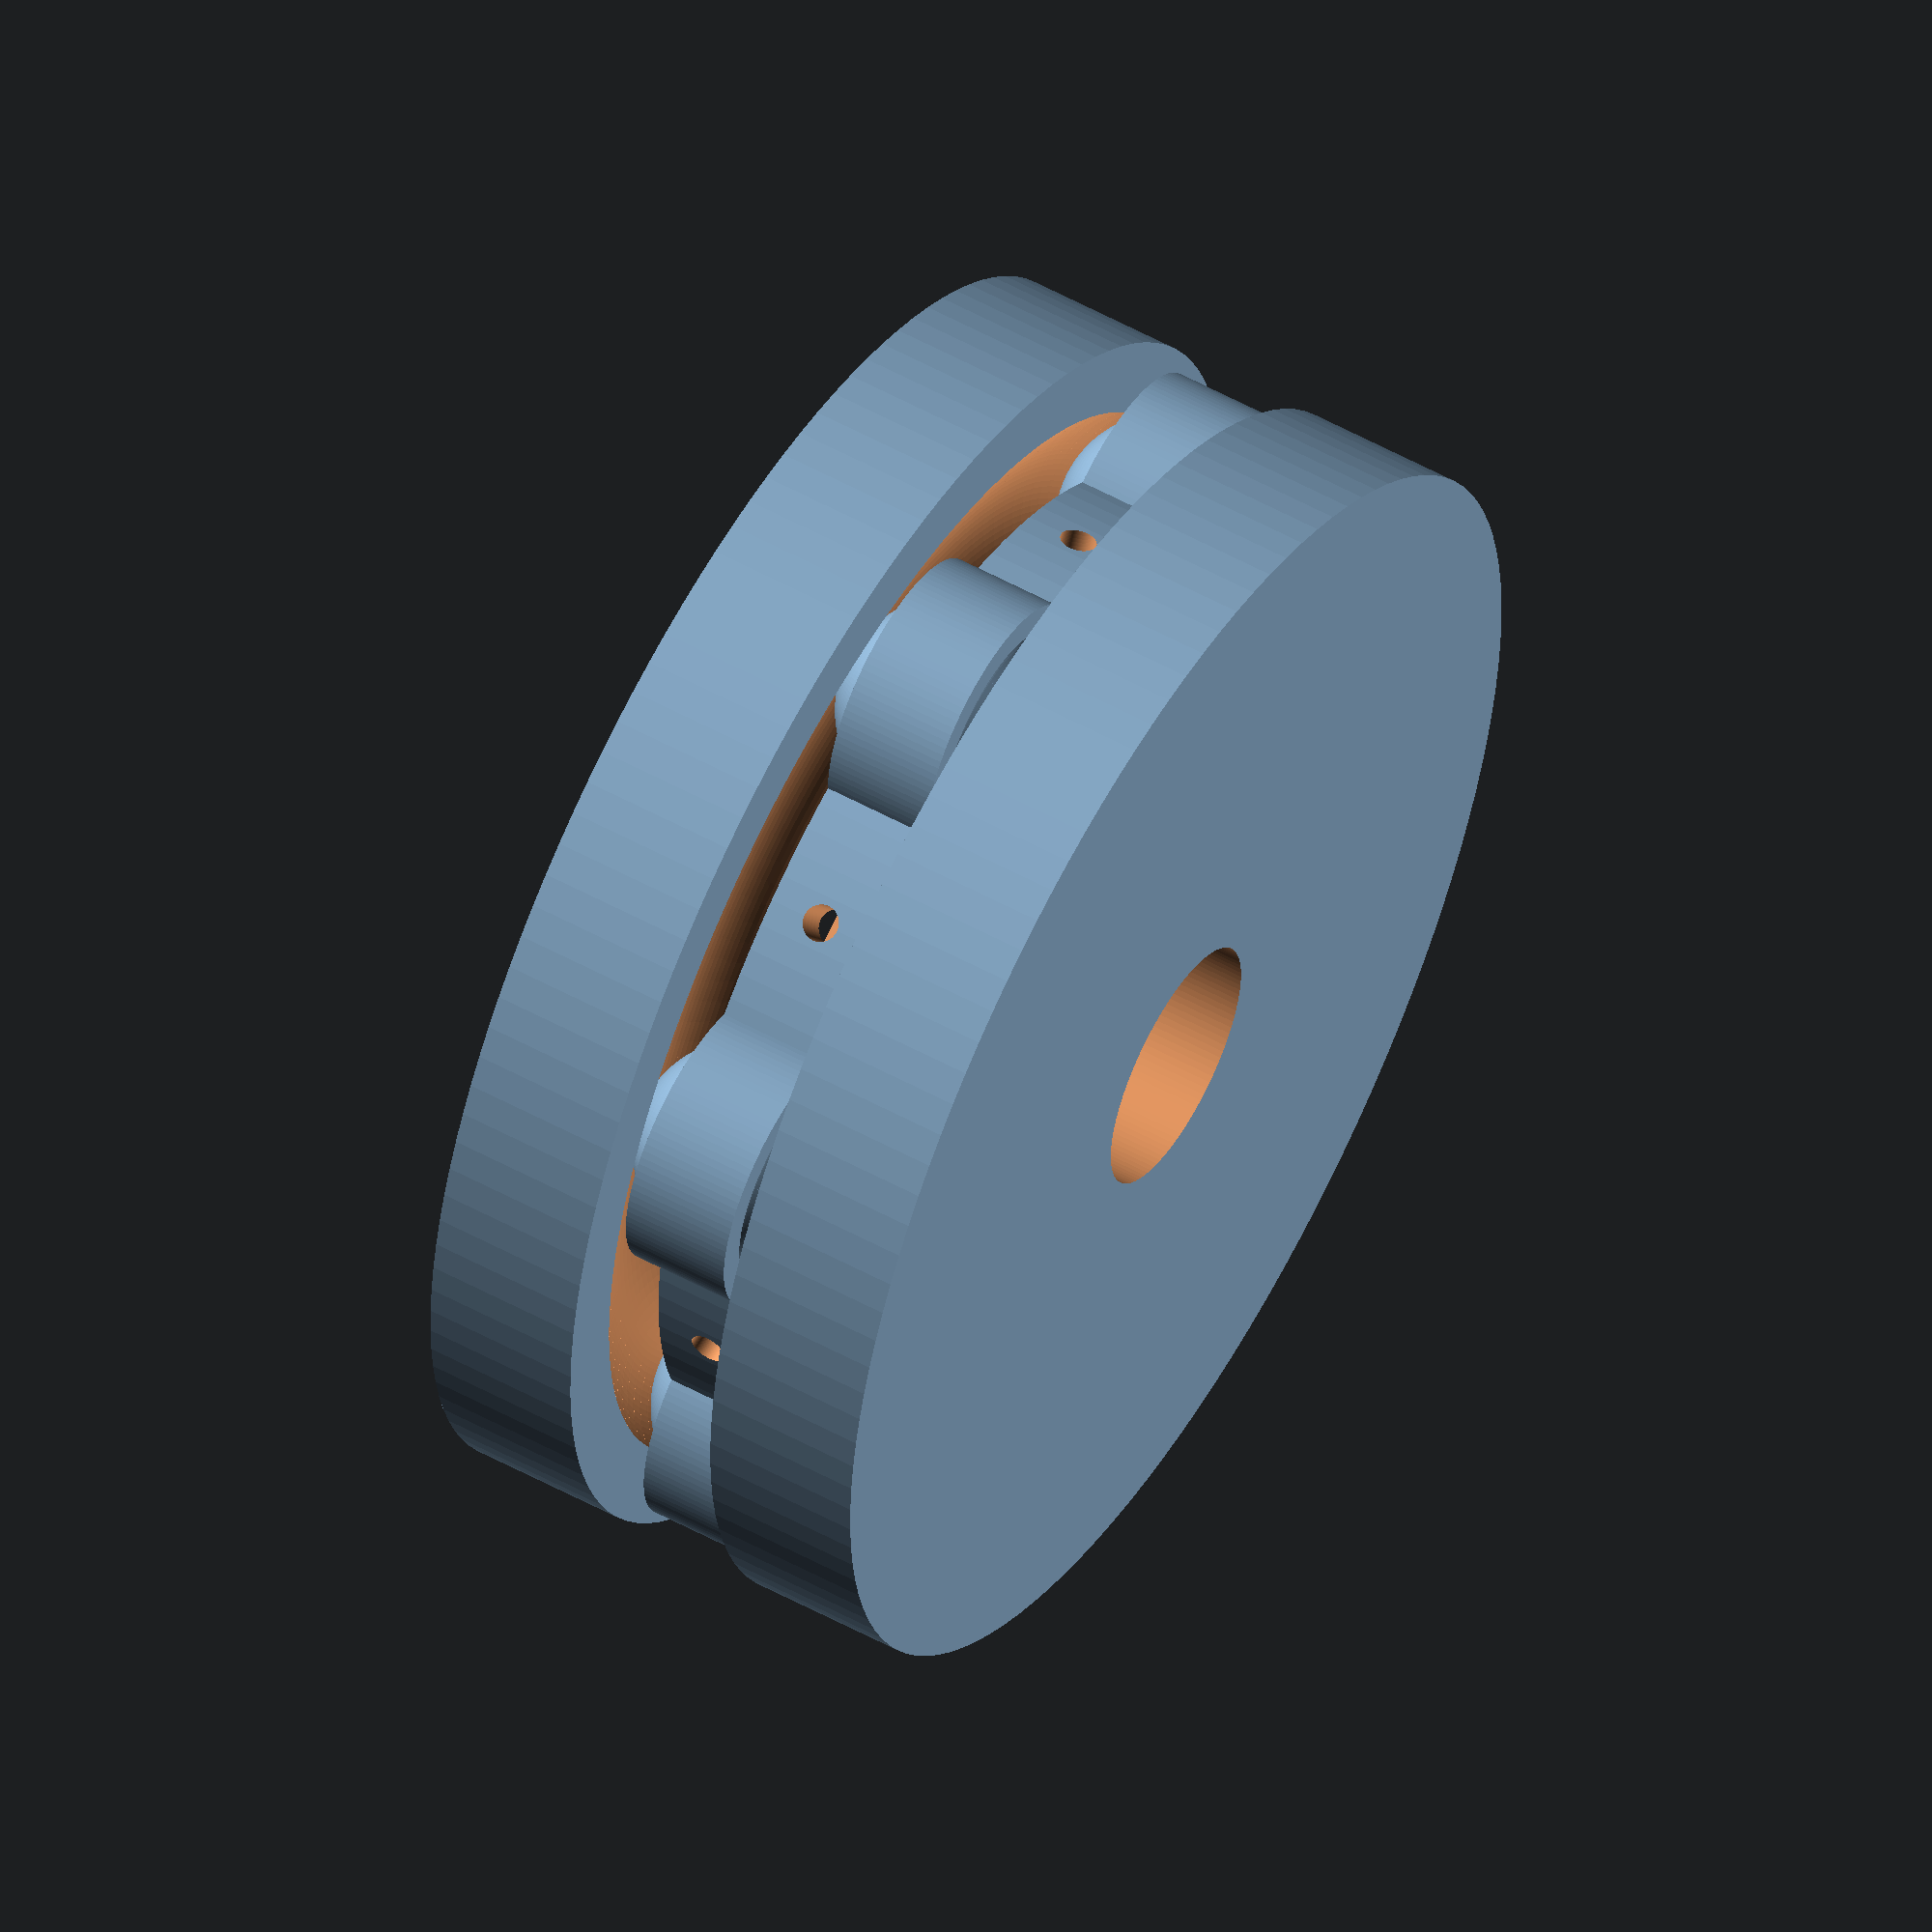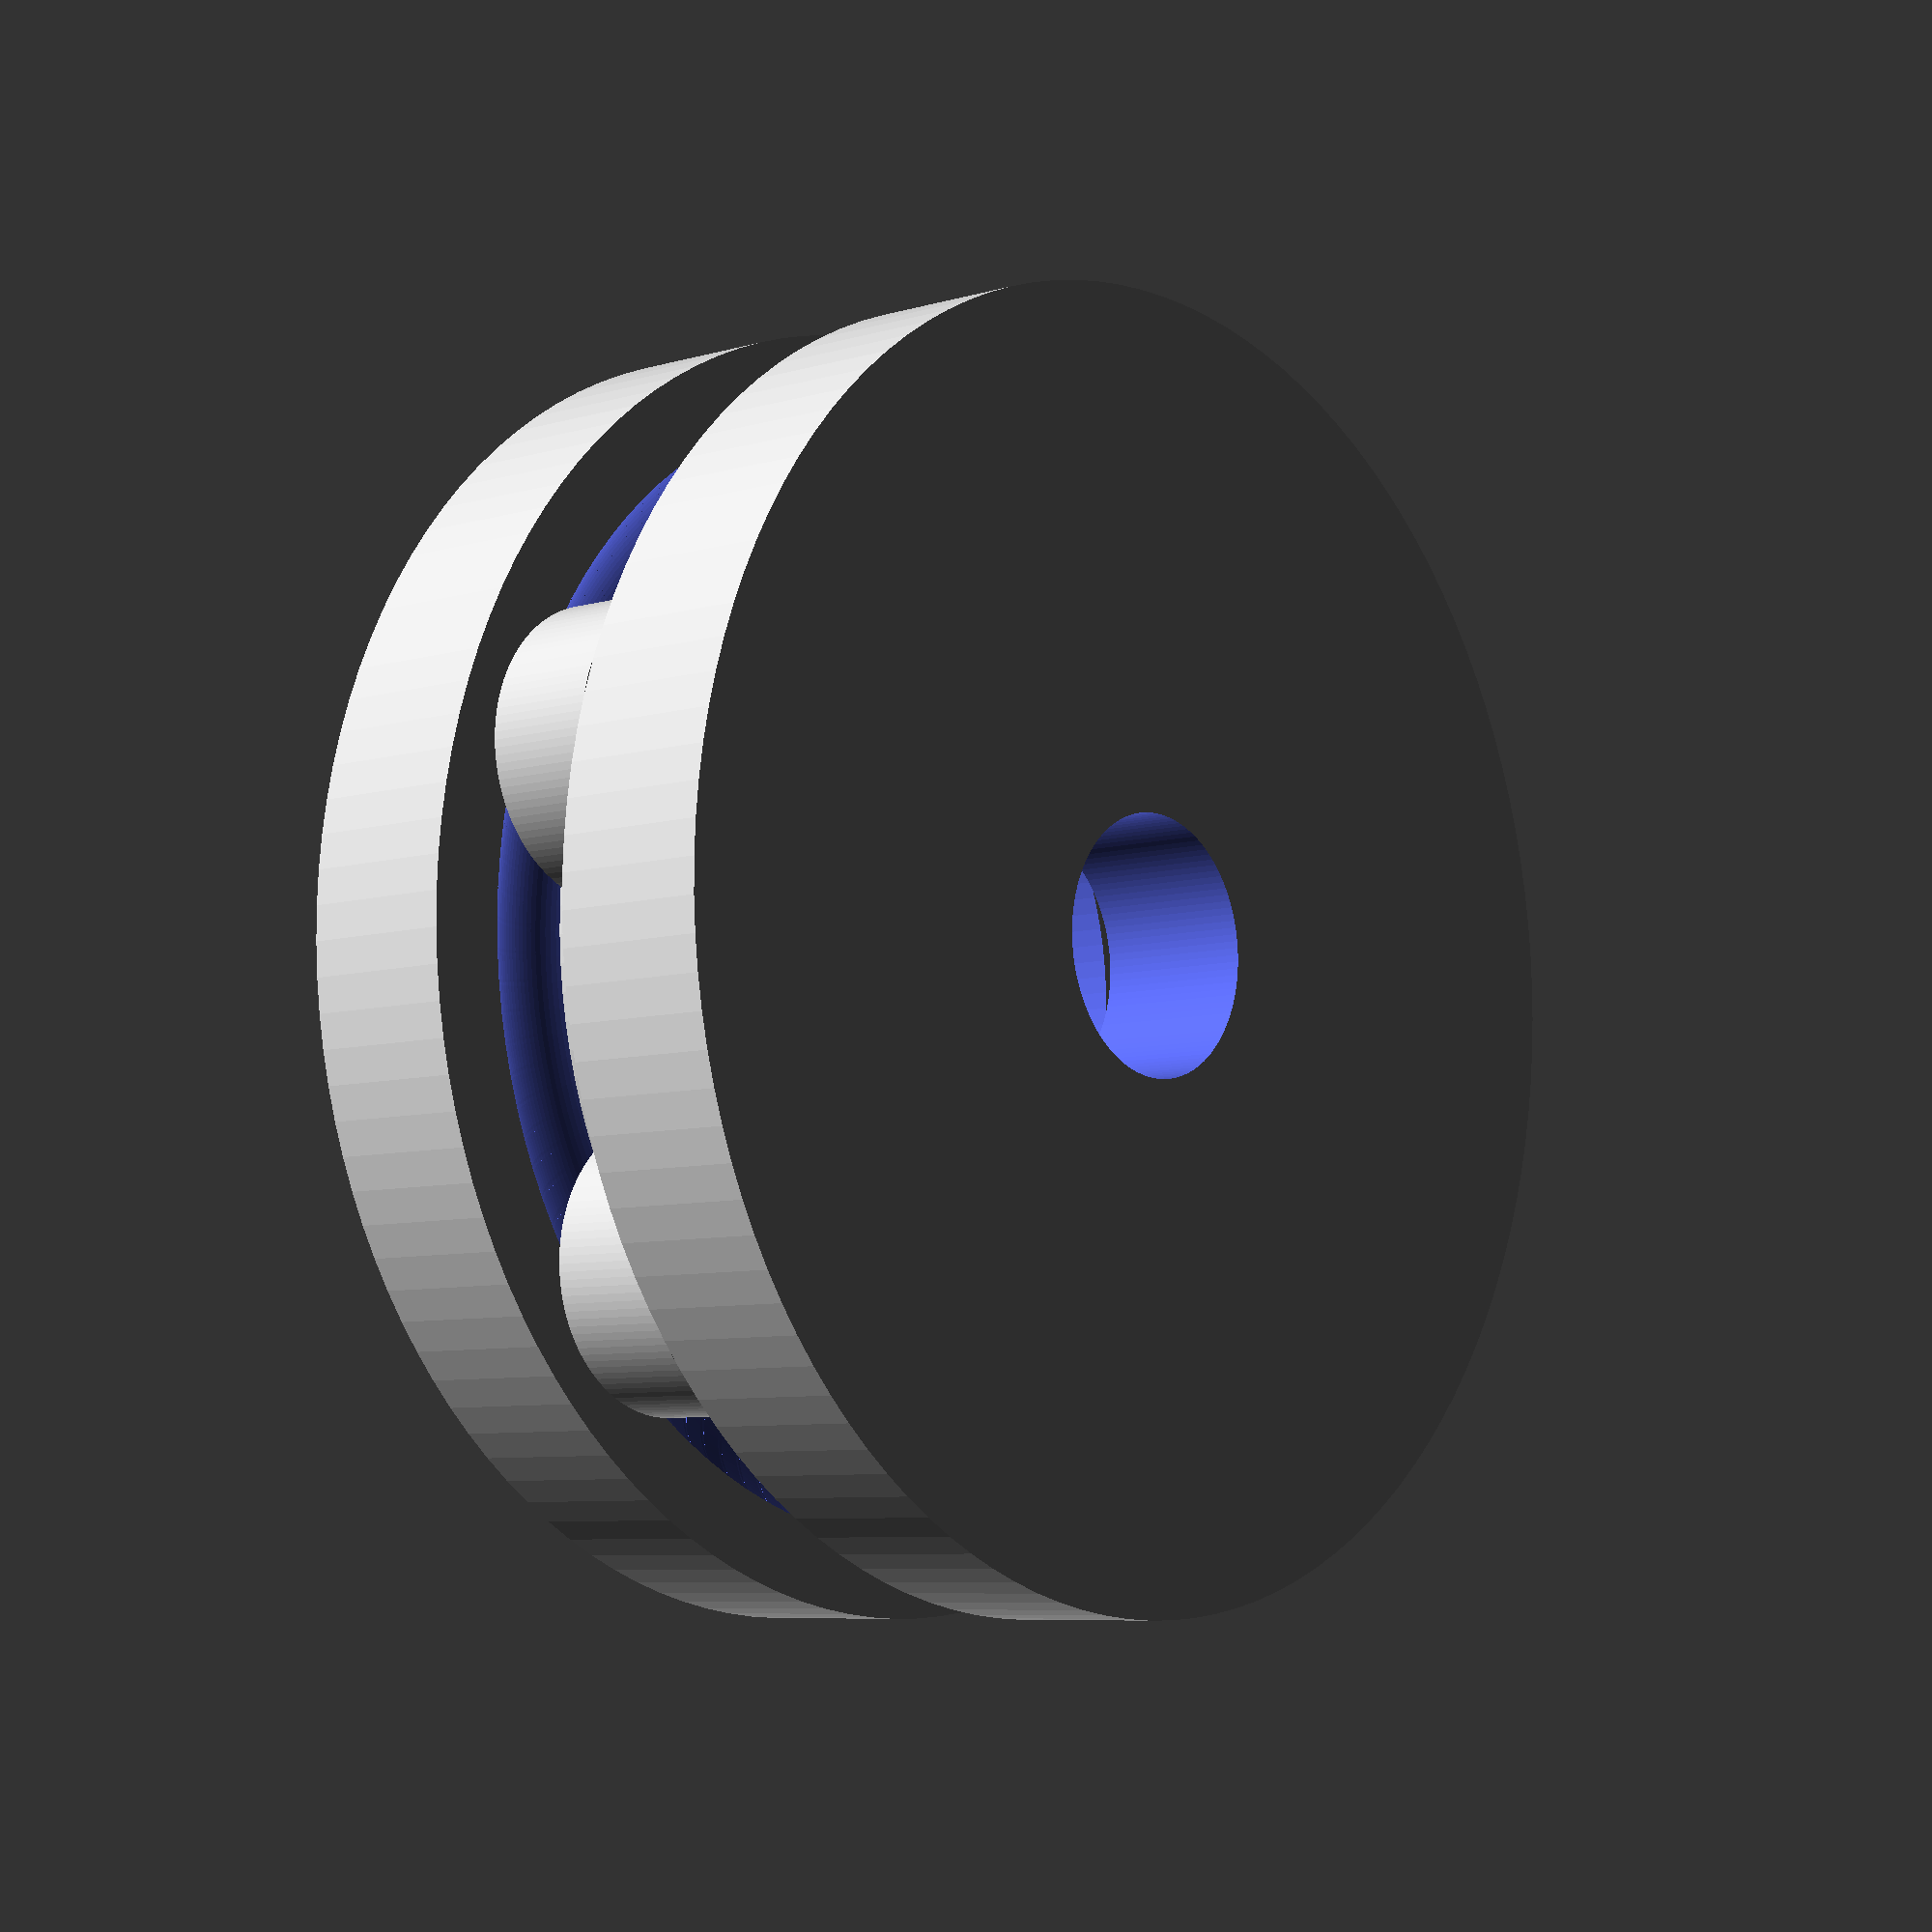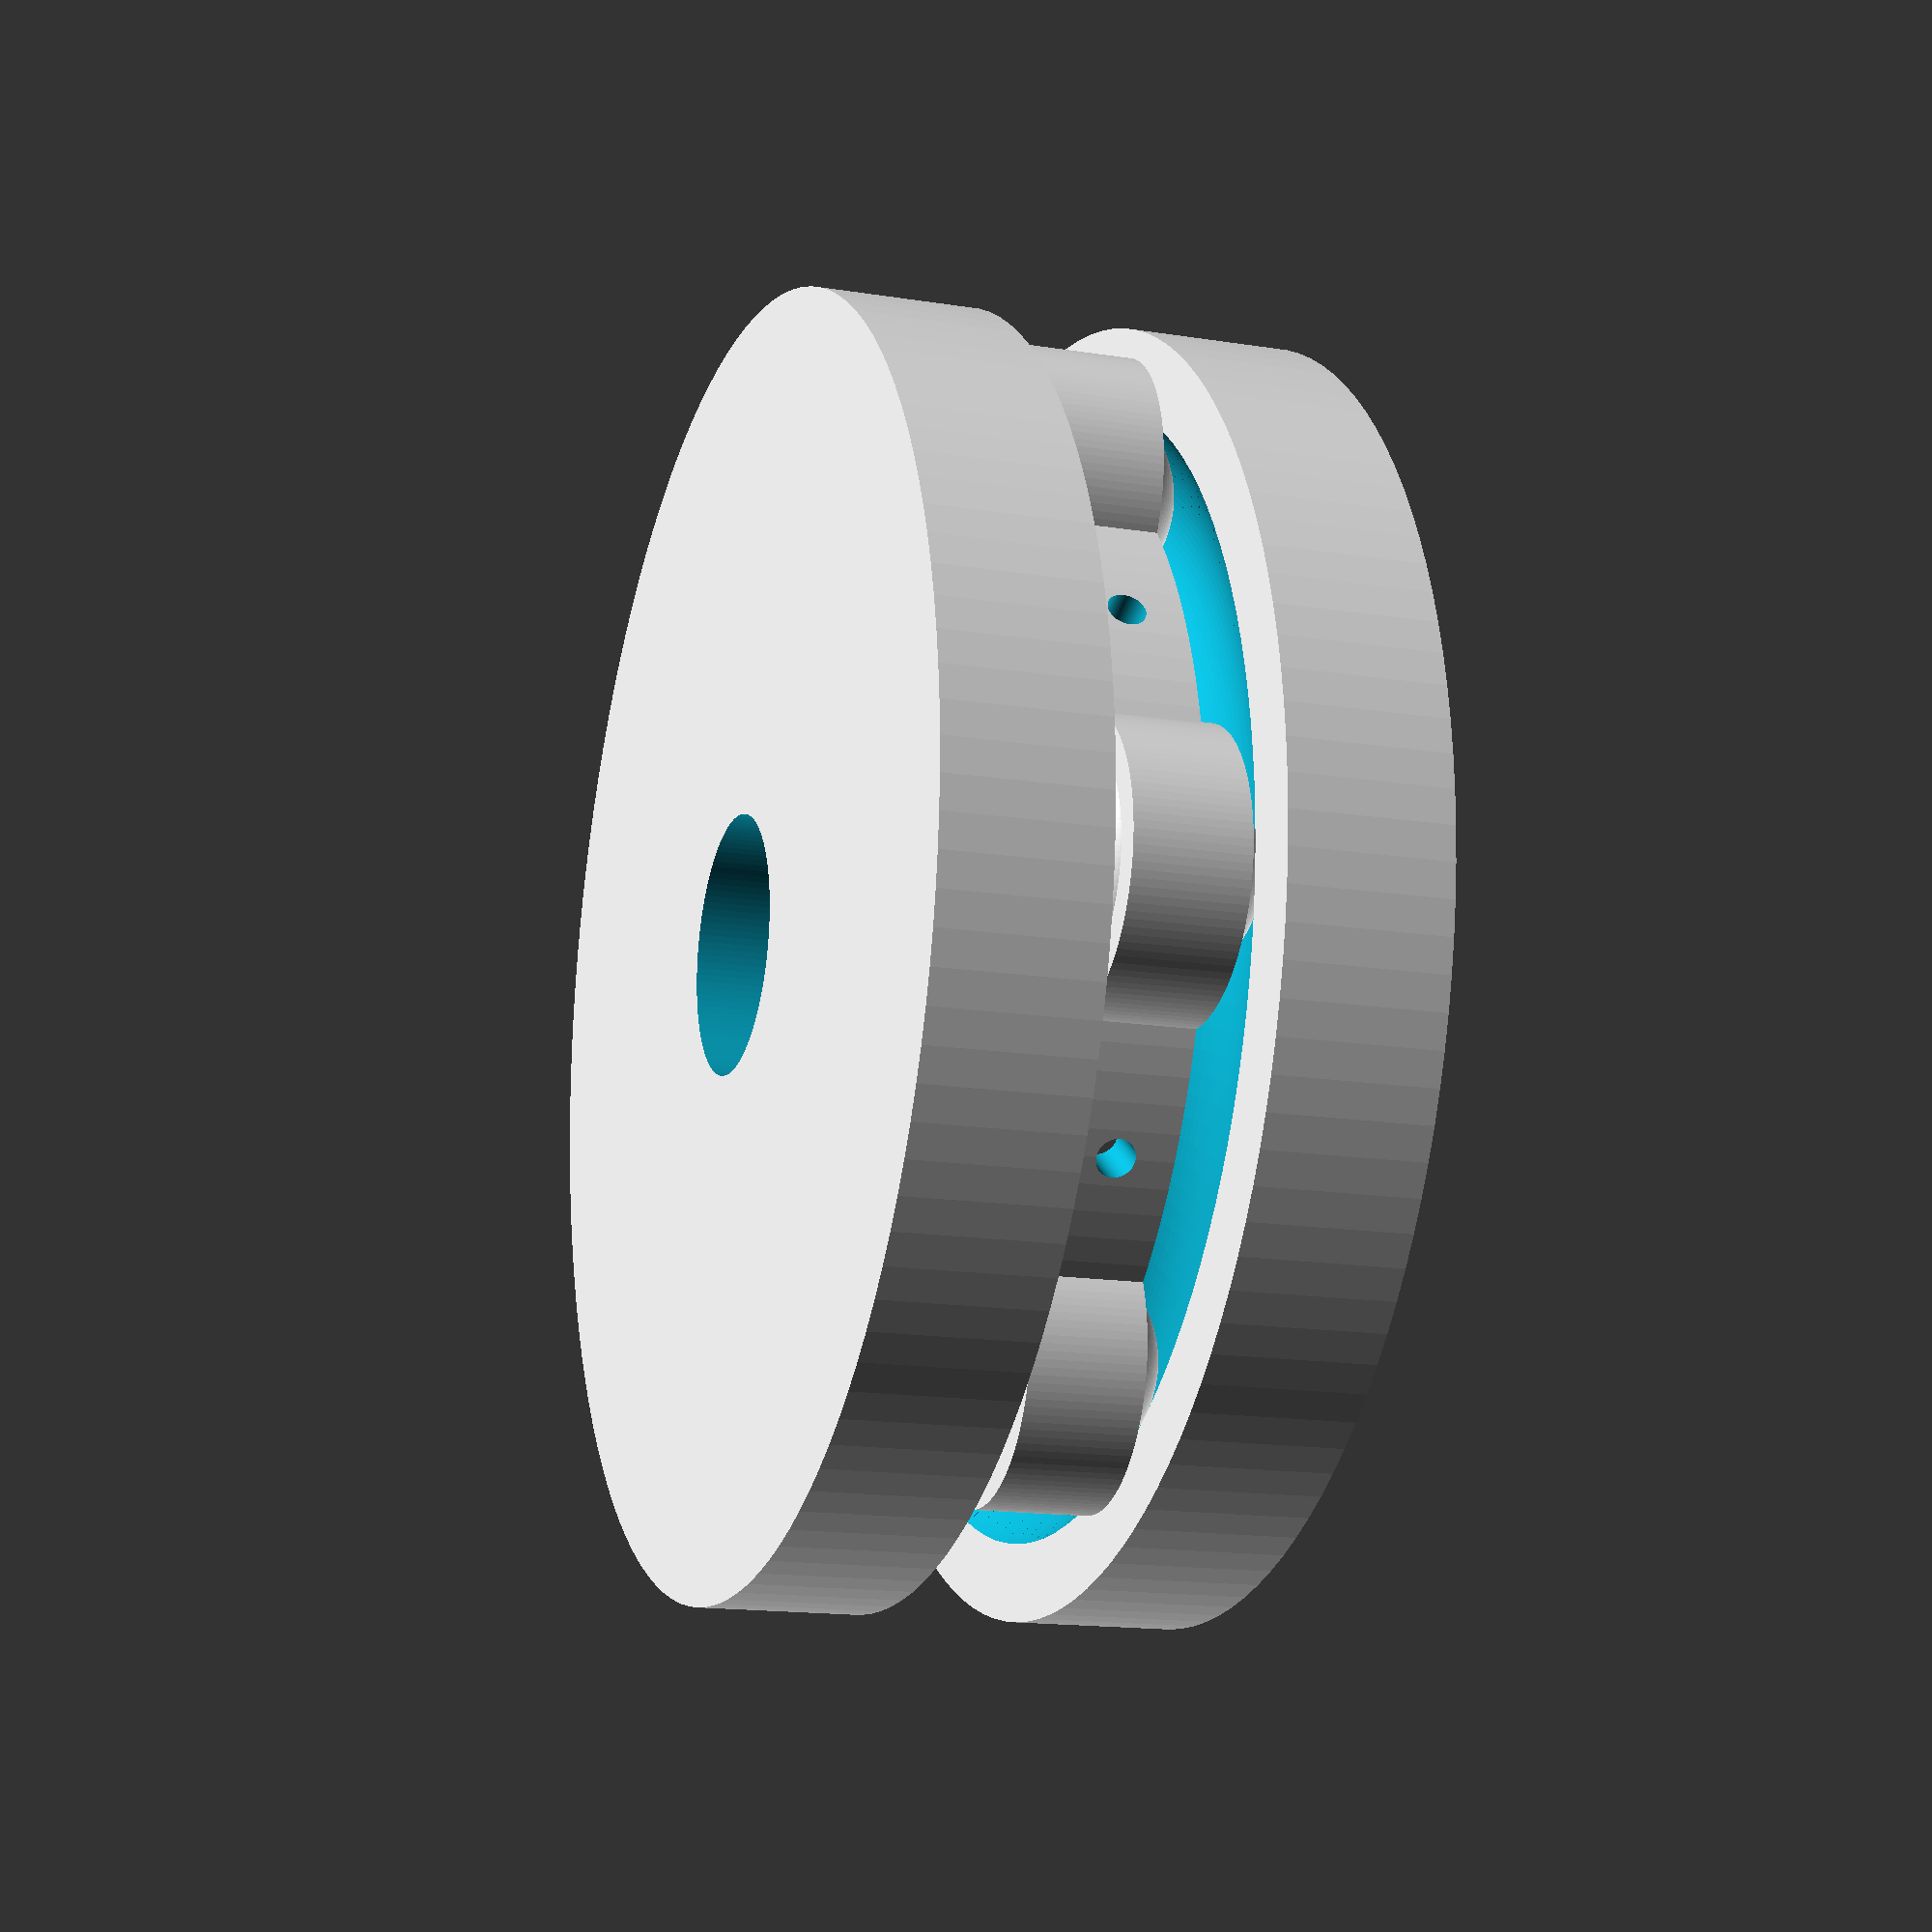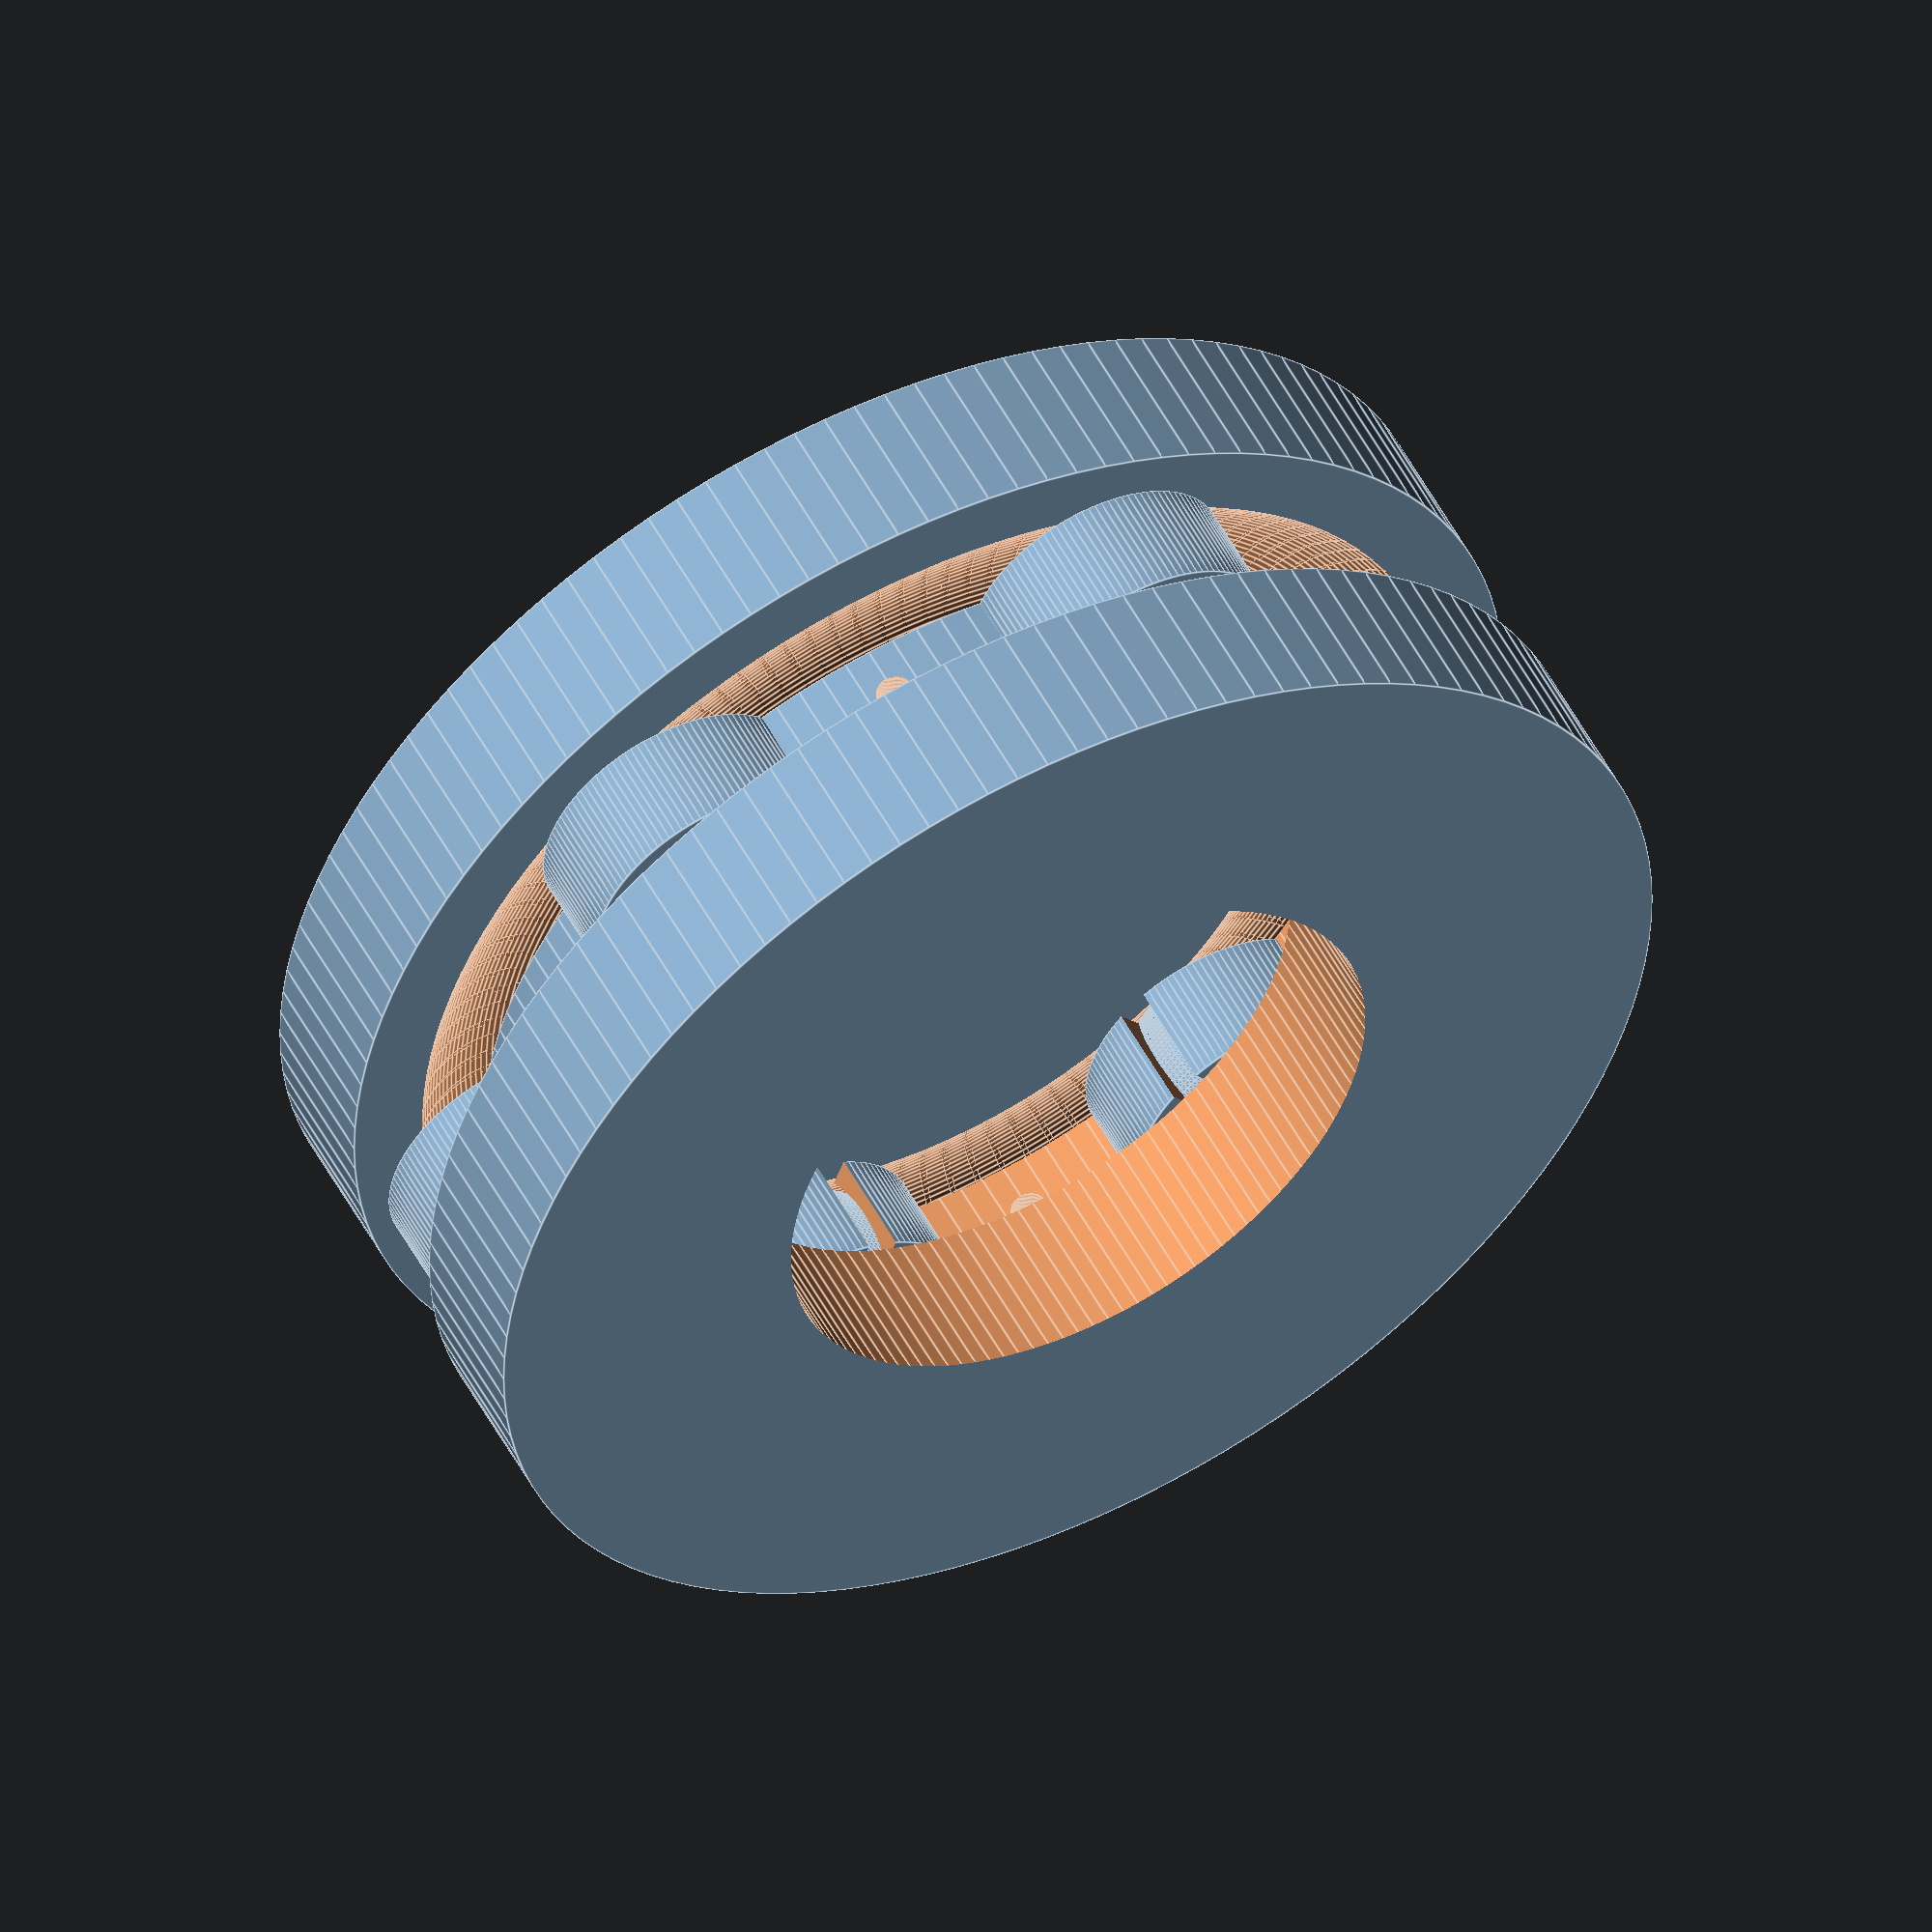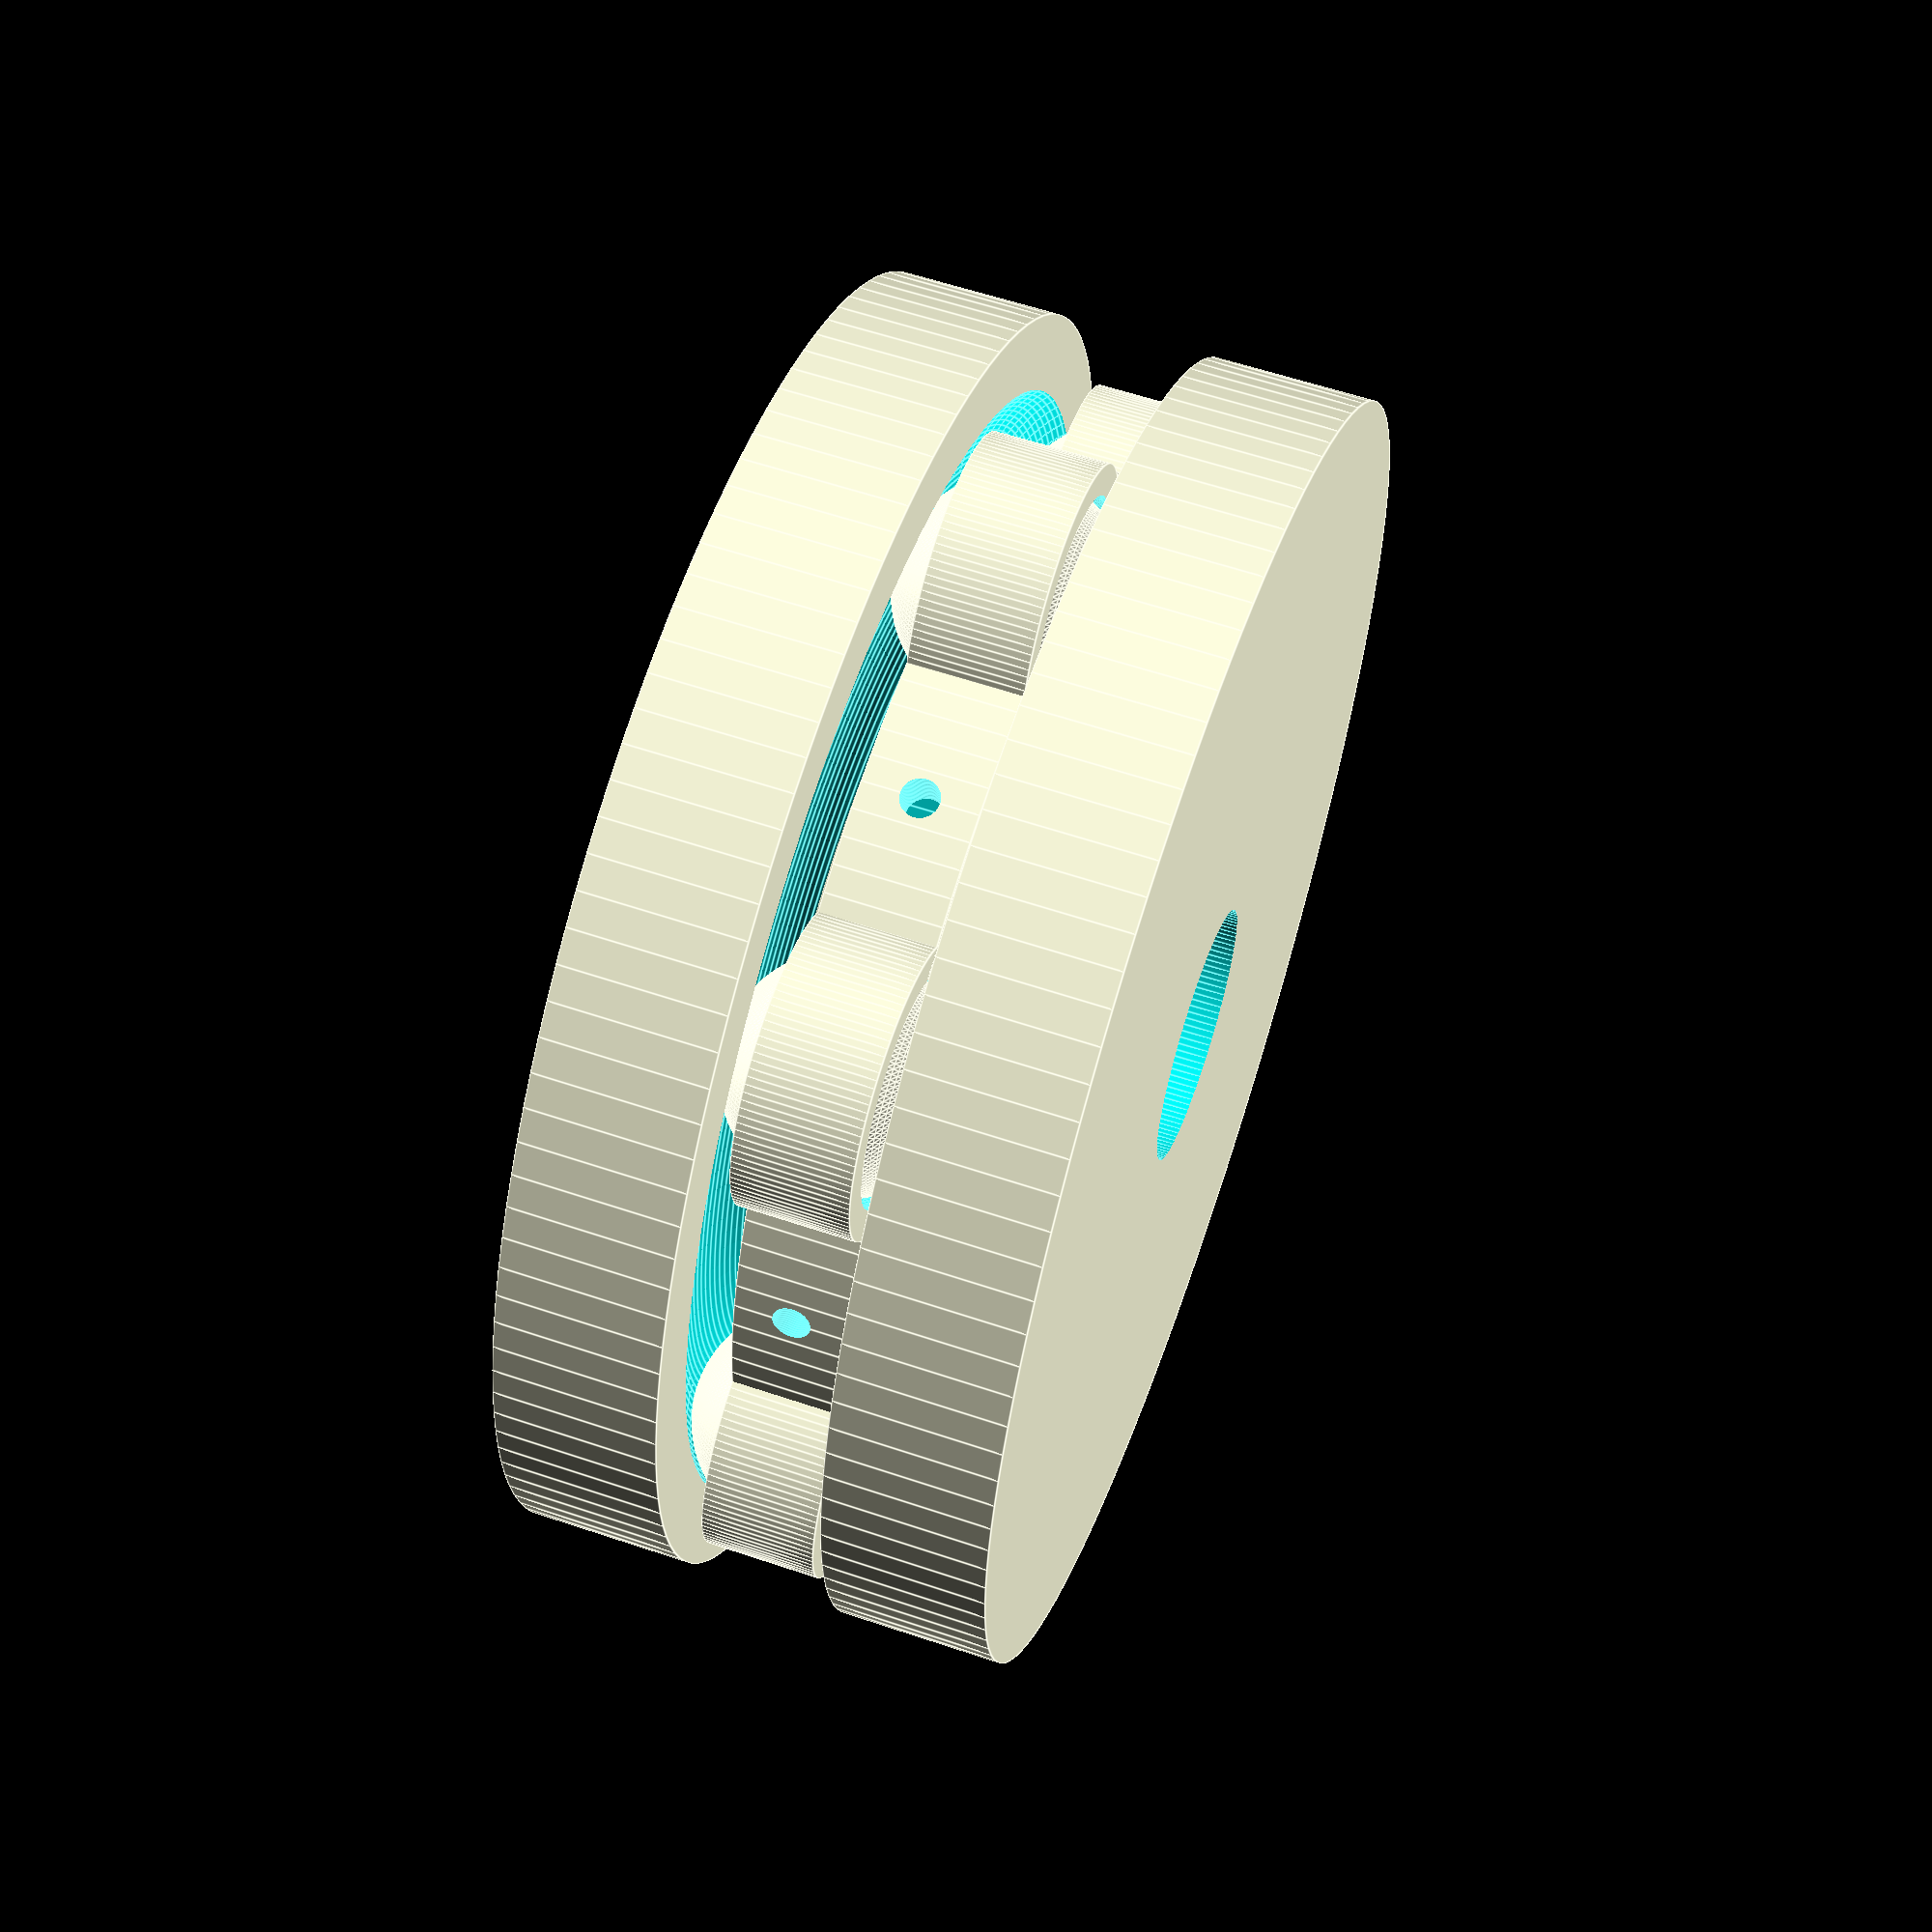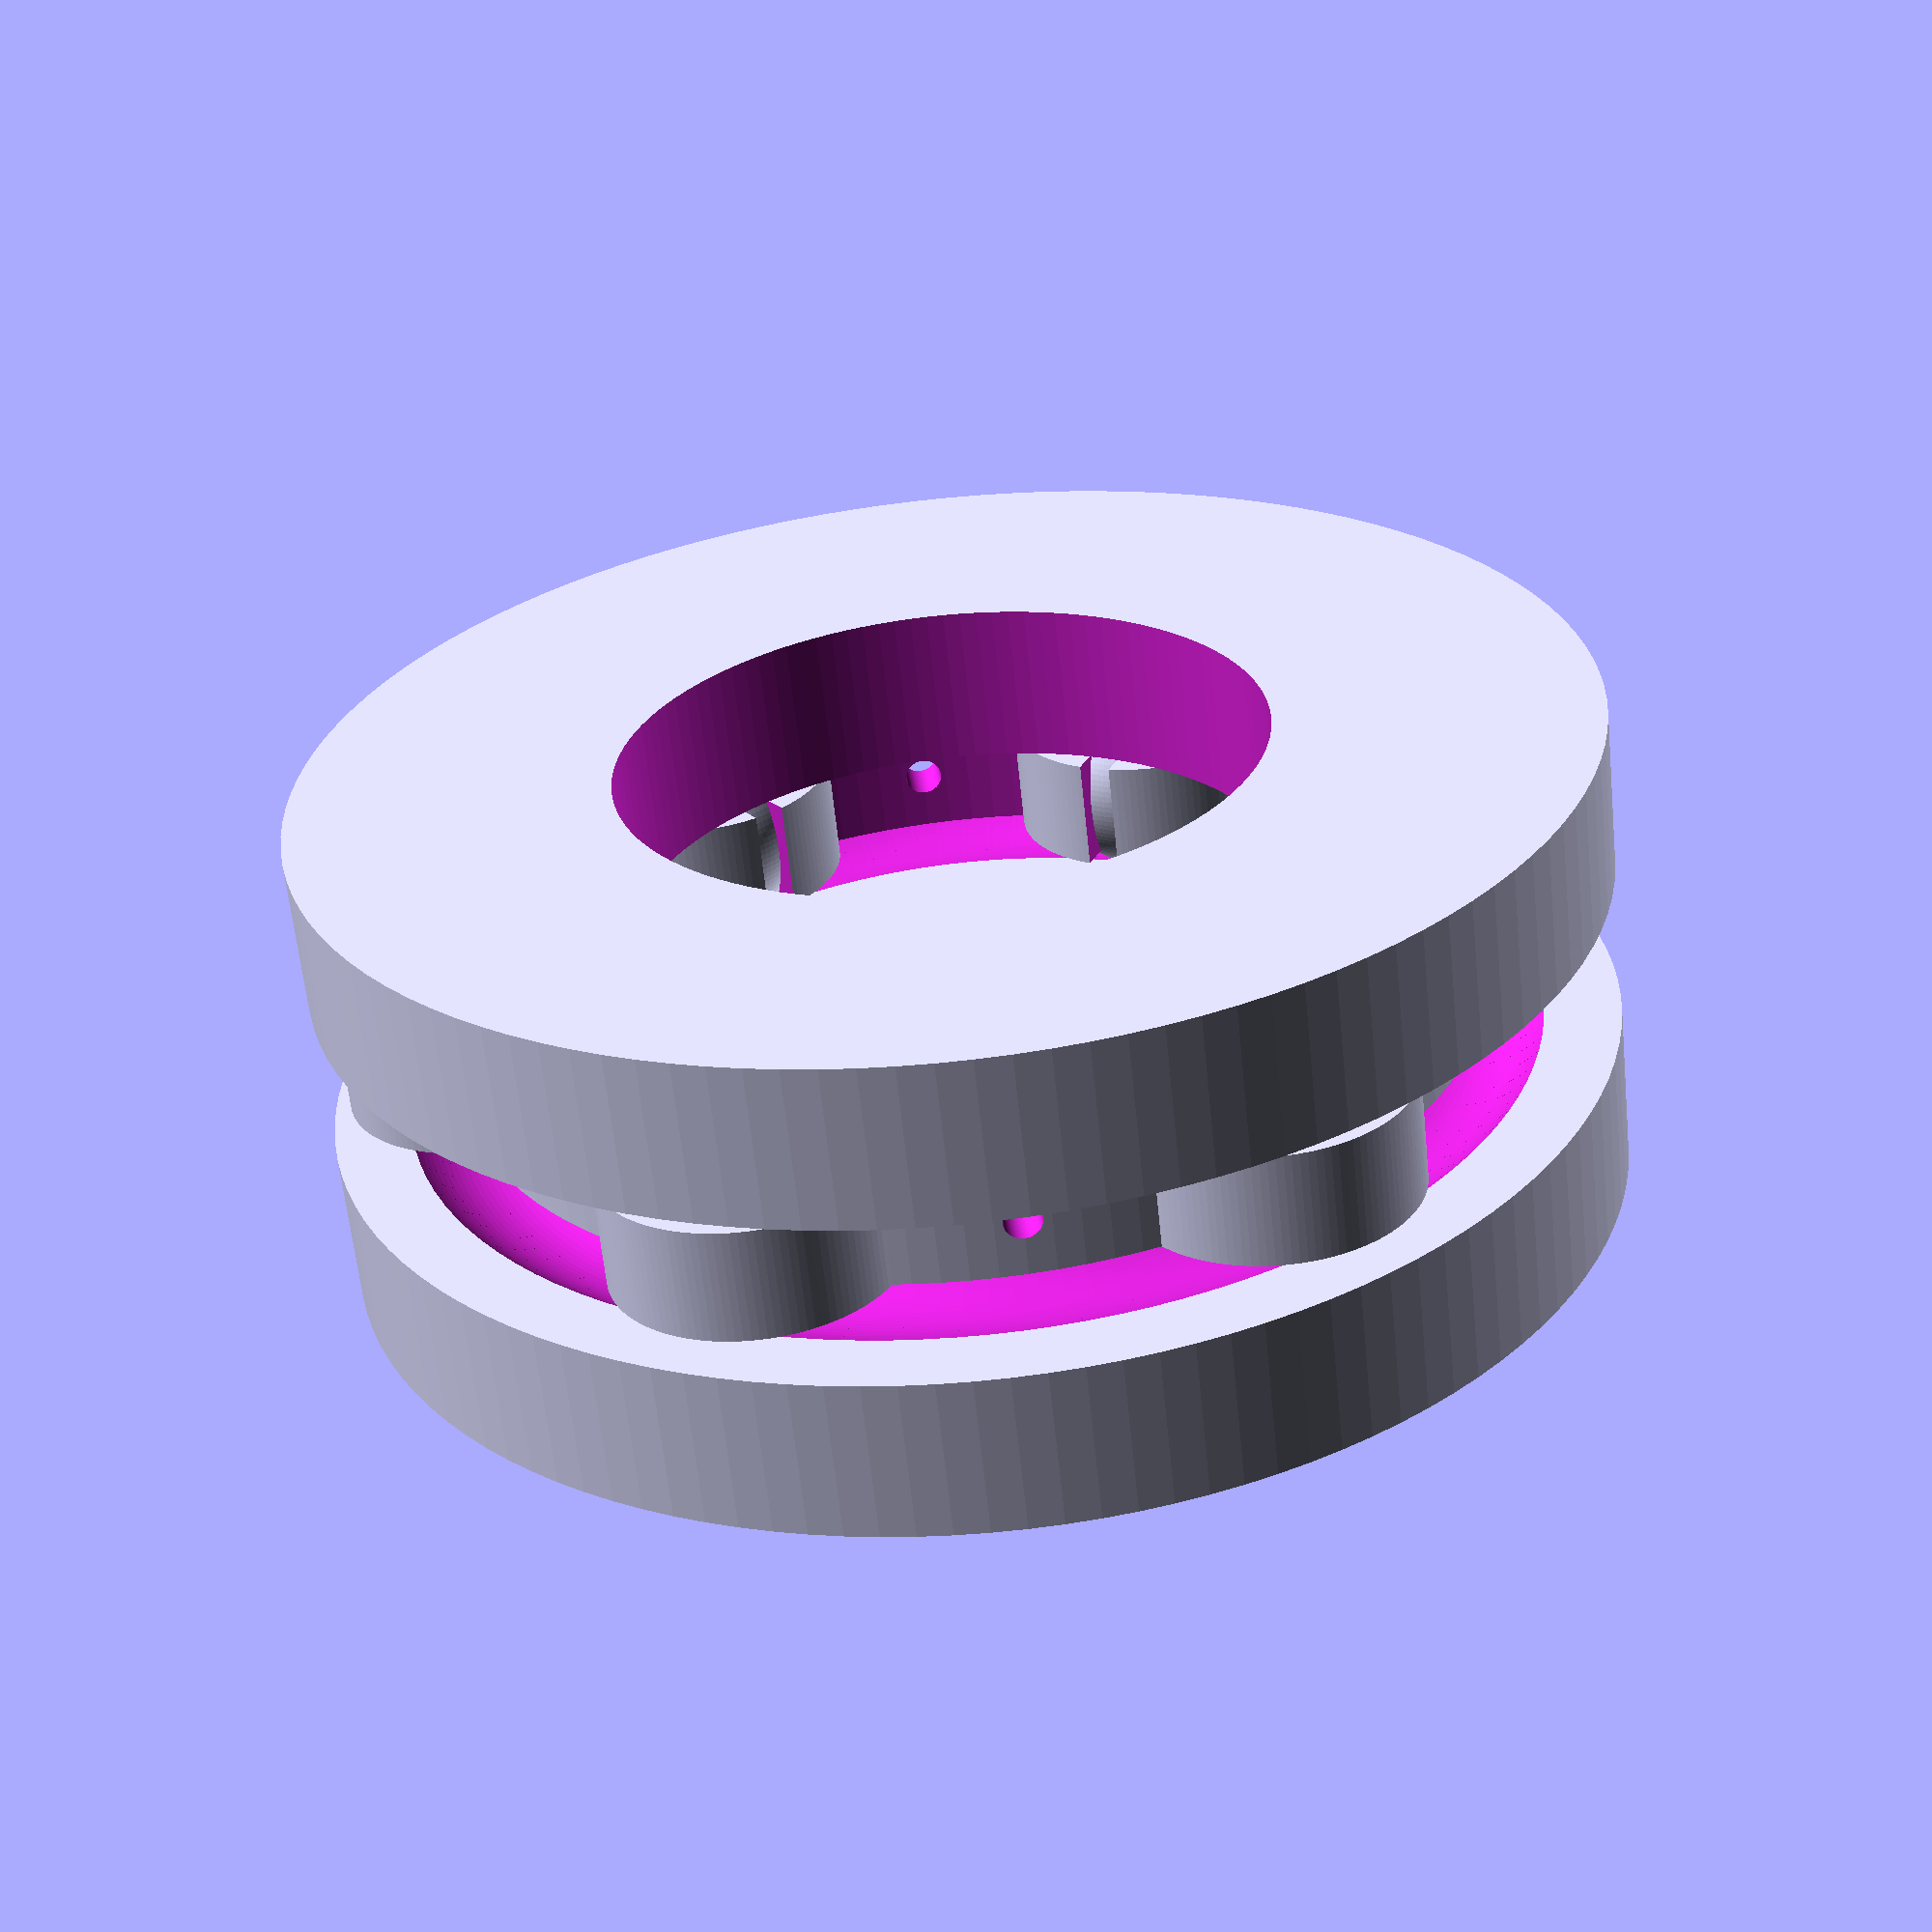
<openscad>
/*---------------------------------------------------------\
|     From: Ekobots Innovation Ltda - www.ekobots.com.br   |
|       by: Juan Sirgado y Antico - www.jsya.com.br        |
|----------------------------------------------------------|
|           Program Axial Bearing - 2015/12/01             |
|               All rights reserved 2015                   |
|---------------------------------------------------------*/

/* [ Global ] */

/* [ Bearing (Plate/Cover)] */

// Bearing external diameter in millimeters.
bearing_diameter = 40;
// Bearing internal top diameter in millimeters.
bearing_hole_top = 20;
// Bearing internal bottom diameter in millimeters.
bearing_hole_bottom = 8;
// Bearing height in millimeters.
bearing_height = 15;
// Bearing plates thickness in millimeters.
bearing_thickness = 5;

/* [ Roller ] */

// Sphere diameter.
sphere_diameter = 7; 
// Number of spheres.
number_spheres = 6;

/* [ Cage ] */

// Type of cage: 0-No Cage; 1-Cutted cage; 2-Full Cage;
cage_type = 1; // [0,1,2]

/* [ Parts ] */

// Part to render: 1-Cover; 2-Plate; 3-Cage; 4-Roller; 5-Roller set 6-Cage and Rollers 7-Full;
part_render = 7; // [1,2,3,4,5,6,7]

/* [ Hidden ] */

be = bearing_diameter;    // bearing external diameter
bi = bearing_hole_top;    // bearing internal diameter 
bb = bearing_hole_bottom; // bearing internal diameter 
bh = bearing_height;      // bearing height
bt = bearing_thickness;   // bearing plates thickness
sd = sphere_diameter;     // sphere diameter;
ns = number_spheres;      // number of spheres;
gr = cage_type;   // type of cage
                  // (0=No cage, 1=Cutted cage,  2=Full cage)
pr = part_render; // part to render
                  // (1=Cover, 2=Plate, 3=Cage, 4=Roller, 5=Roller set, 6=Cage and Rollers, 7=Full) 
ac = 0.25;  // adjust value for object cut;
ad = sd/10; // adjust value for sphere house cut;
fn = 120;   // number of faces for objects;
//---------------------------------------------------------|
axial_bearing_parts();
//---------------------------------------------------------|
module axial_bearing_parts()
{
   if(pr==1)
     axial_ring_top();
   if(pr==2)
     axial_ring_bottom();
   if(pr==3&&gr!=0)
     axial_cage();
   if(pr==4)
     axial_roller();
   if(pr==5)
     axial_rollers();
   if(pr==6)
   {
     axial_cage();
     axial_rollers();
   }
   if(pr==7)
     axial_bearing();
}
//---------------------------------------------------------|
module axial_bearing()
{
   rotate([180,0,0])
      axial_ring_top();
   axial_ring_bottom();
   axial_rollers();
   if(gr!=0)
   {
      axial_cage();
   }
}
//---------------------------------------------------------|
module axial_ring_top()
{
   rp = (bh-bt)/-2; // ring position
   // cover render
   difference()
   {
      translate([0,0,rp])
         cylinder(h=bt,d=be,center=true,$fn=fn);
      translate([0,0,rp])
         cylinder(h=bt+ac,d=bi,center=true,$fn=fn);
      translate([0,0,0])
         axial_channel();
   }
}
//---------------------------------------------------------|
module axial_ring_bottom()
{
   rp = (bh-bt)/-2; // ring position
   // plate render
   difference()
   {
      translate([0,0,rp])
         cylinder(h=bt,d=be,center=true,$fn=fn);
      translate([0,0,rp])
         cylinder(h=bt+ac,d=bb,center=true,$fn=fn);
      translate([0,0,0])
         axial_channel();
   }
}
//---------------------------------------------------------|
module axial_rollers()
{
   // roller render
   ri = 360/ns;  // rotation incremente;
   for(r=[ri:ri:361])
      rotate([0,0,r])
         translate([(be+bi)/4,0,0])
            axial_roller();
}
//---------------------------------------------------------|
module axial_roller()
{
   // individual roller 
   translate([0,0,0])
      sphere(d=sd,center=true,$fn=fn);
}
//---------------------------------------------------------|
module axial_cage()
{
   // cage render
   rd = 360/ns;               // rotation degrees;
   rt = sd/2;                 // ring thickness
   re = (be+bi+sd)/2;         // ring external diamater
   ri = (be+bi-sd)/2;         // ring internal diamater
   rp = (be+bi)/4;            // ring position
   difference()
   {
      union()
      {
         difference()
         {
            translate([0,0,0])
               cylinder(h=rt,d=(rp*2)+(sd/4),center=true,$fn=fn);
            translate([0,0,0])
               cylinder(h=rt+ac,d=(rp*2)-(sd/4),center=true,$fn=fn);
         }
         for(r=[rd:rd:361])
            rotate([0,0,r])
               translate([rp,0,0])
                  cylinder(h=rt,d=sd*1.25,center=true,$fn=fn);
      }
      for(r=[rd:rd:361])
         rotate([0,0,r])
            translate([rp,0,0])
               sphere(d=sd+(ad),center=true,$fn=fn);
      for(r=[rd:rd:361])
         rotate([0,0,r+(rd/2)])
            translate([rp,0,0])
               rotate([0,90,0])
                  cylinder(h=sd,d=sd/6,center=true,$fn=fn);
      if(gr==1)
         for(r=[rd:rd:361])
            rotate([0,0,r])
               translate([rp-(sd/2),0,0])
                   cube([sd/2,1,rt+ac],center=true);
   }
}
//---------------------------------------------------------|
module axial_channel()
{
   pi = 3.1415926535897932384626433832795028841971693993751;
   ri = 360/fn;     // rotation incremente;
   ch = (be*pi)/fn; // cylinder height;
   for(r=[ri:ri:361])
      rotate([0,0,r])
         translate([(be+bi)/4,0,0])
            rotate([90,0,0])
               cylinder(h=ch,d=sd+ac,center=true,$fn=fn);
}
//---------------------------------------------------------|
</openscad>
<views>
elev=305.4 azim=94.2 roll=120.2 proj=o view=solid
elev=7.2 azim=100.7 roll=130.5 proj=p view=solid
elev=15.5 azim=295.4 roll=251.3 proj=p view=wireframe
elev=306.7 azim=171.0 roll=332.5 proj=o view=edges
elev=300.6 azim=74.2 roll=109.1 proj=p view=edges
elev=62.6 azim=174.2 roll=5.9 proj=p view=wireframe
</views>
